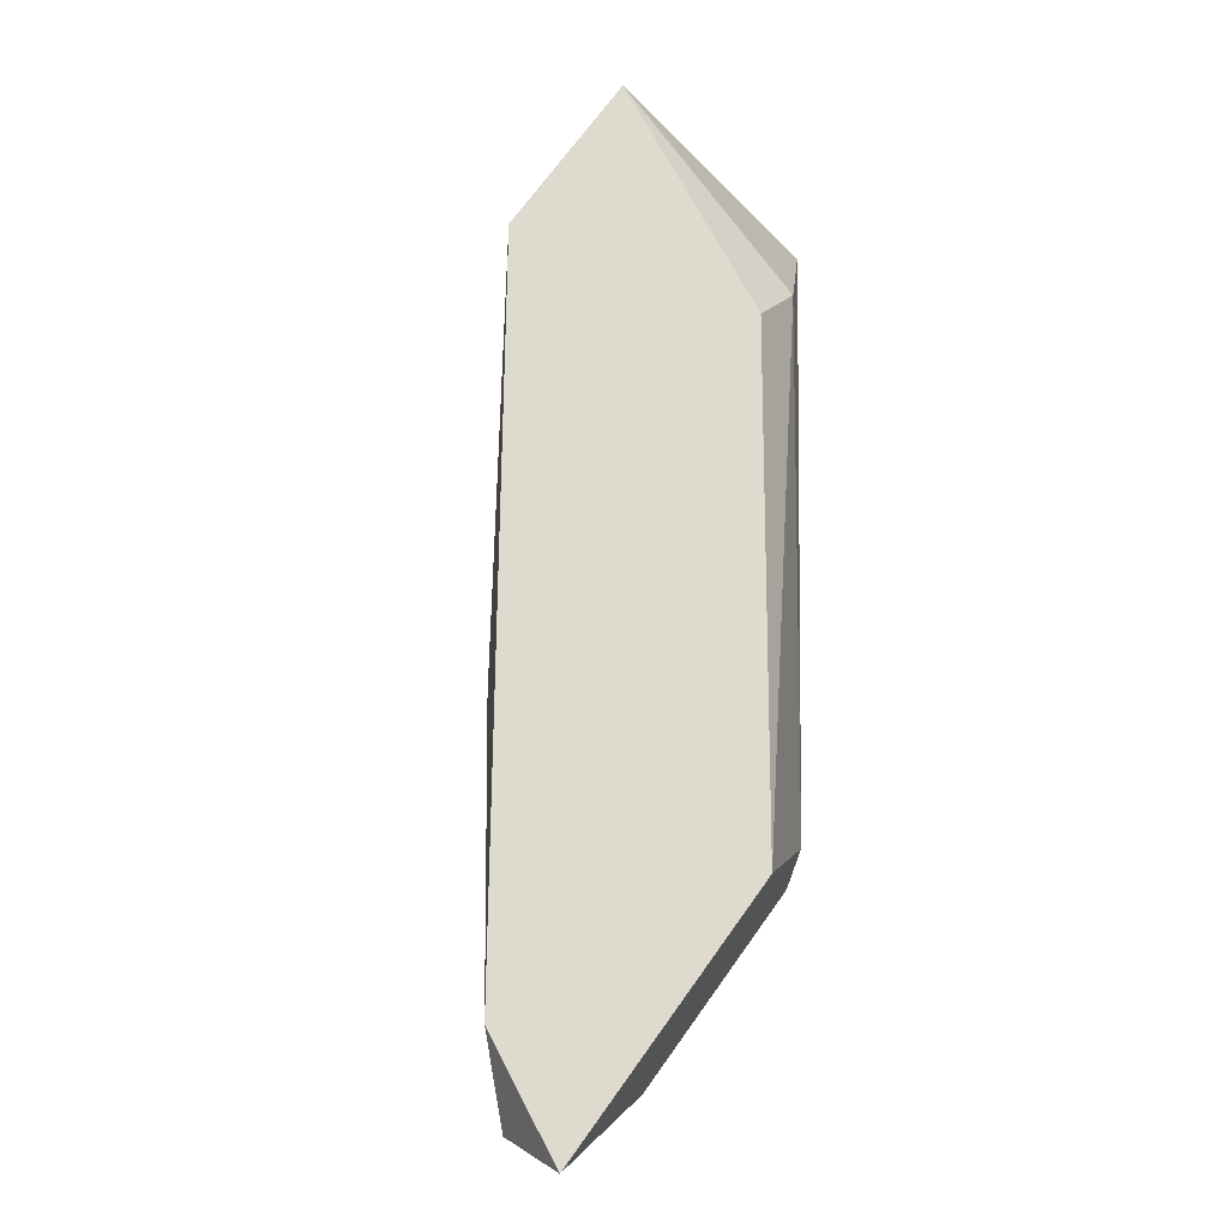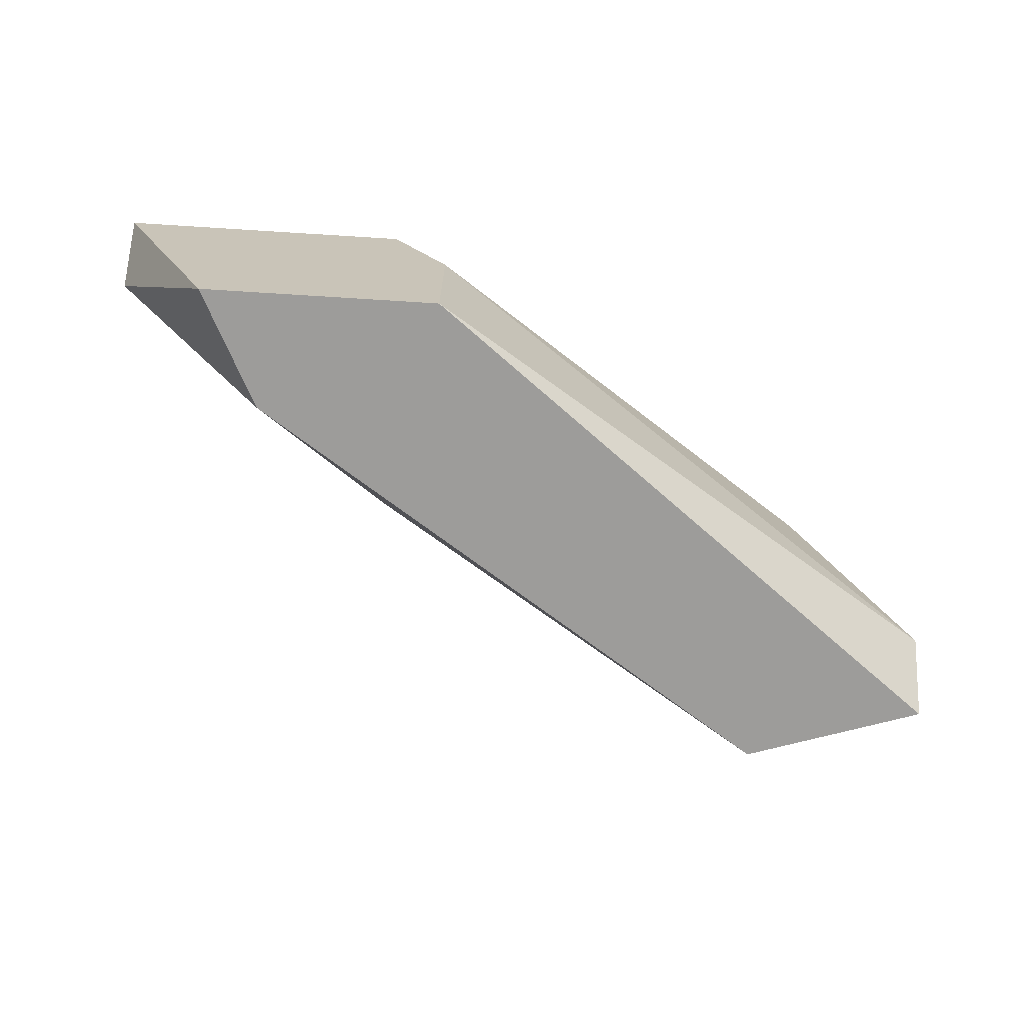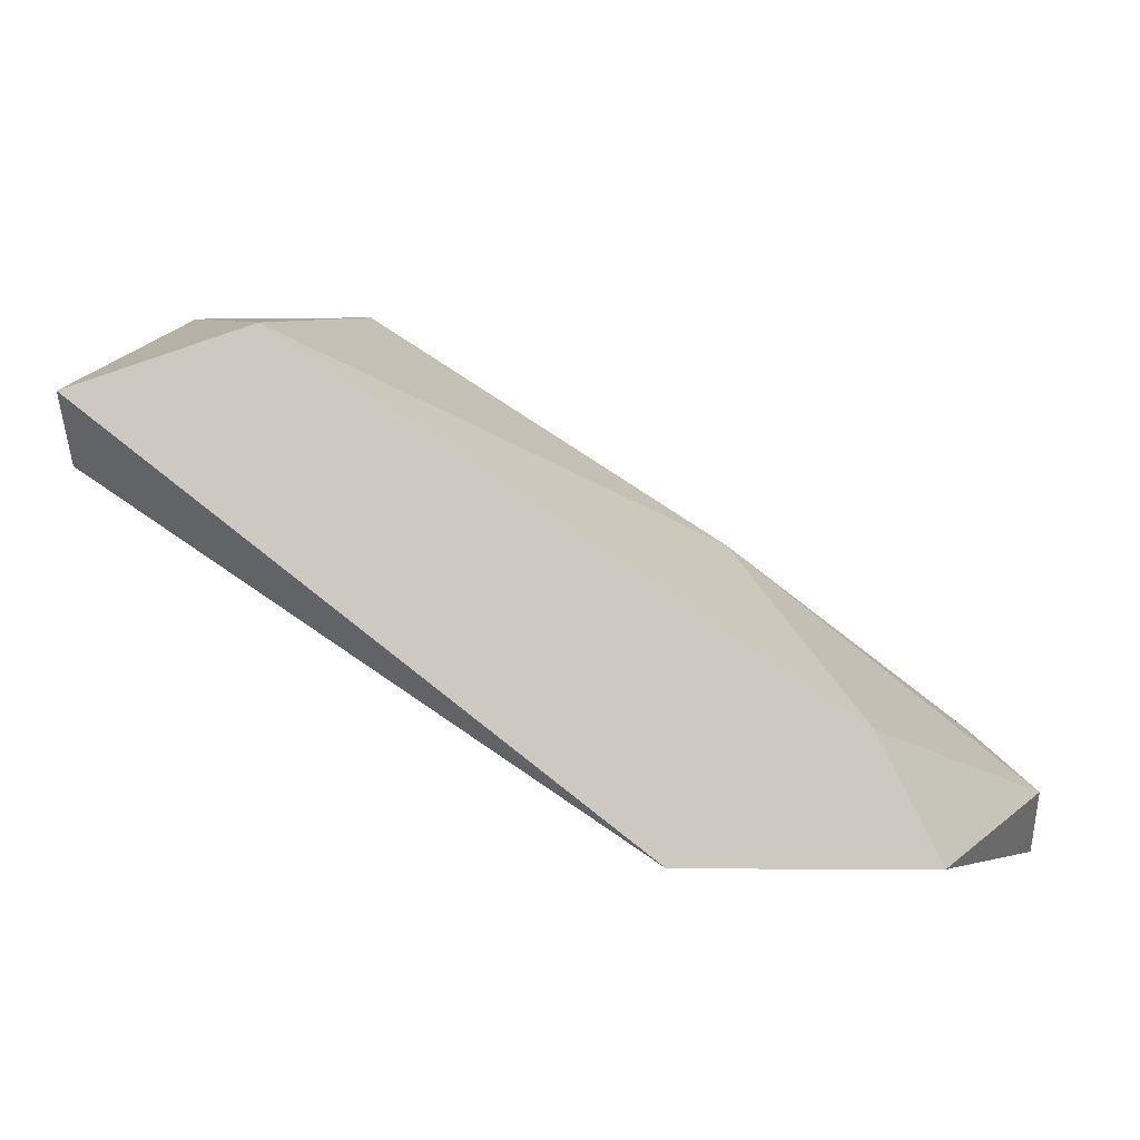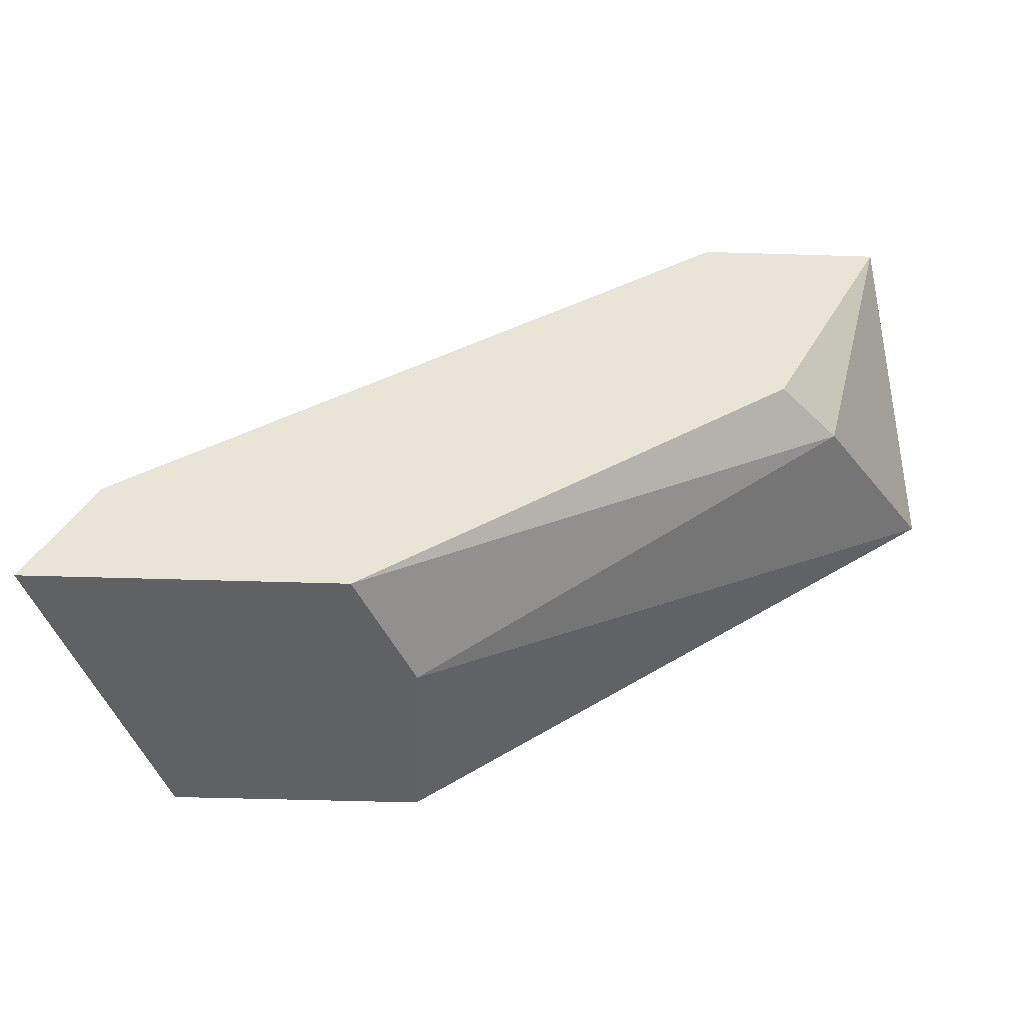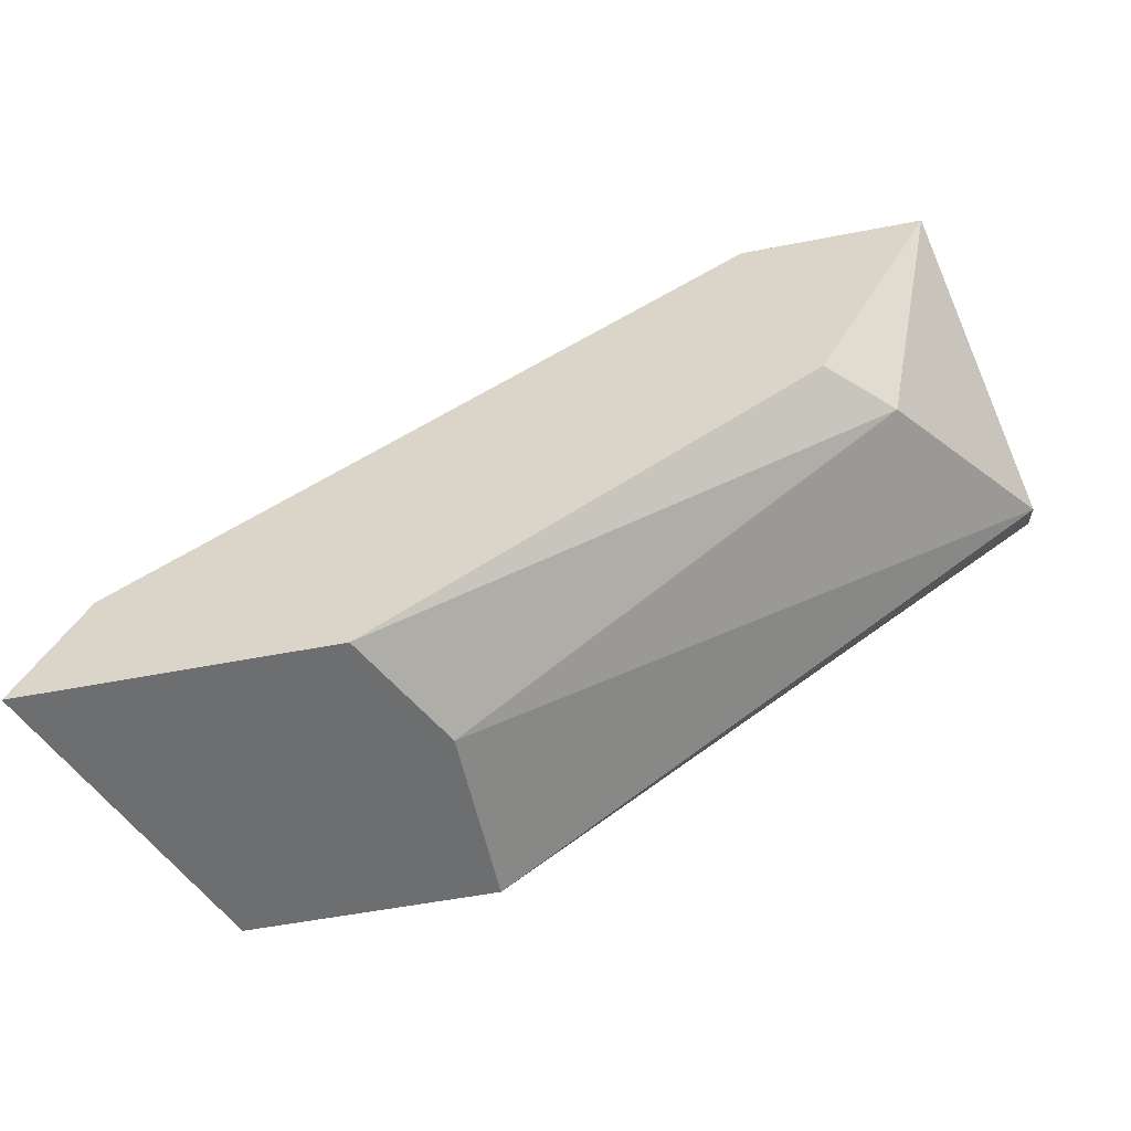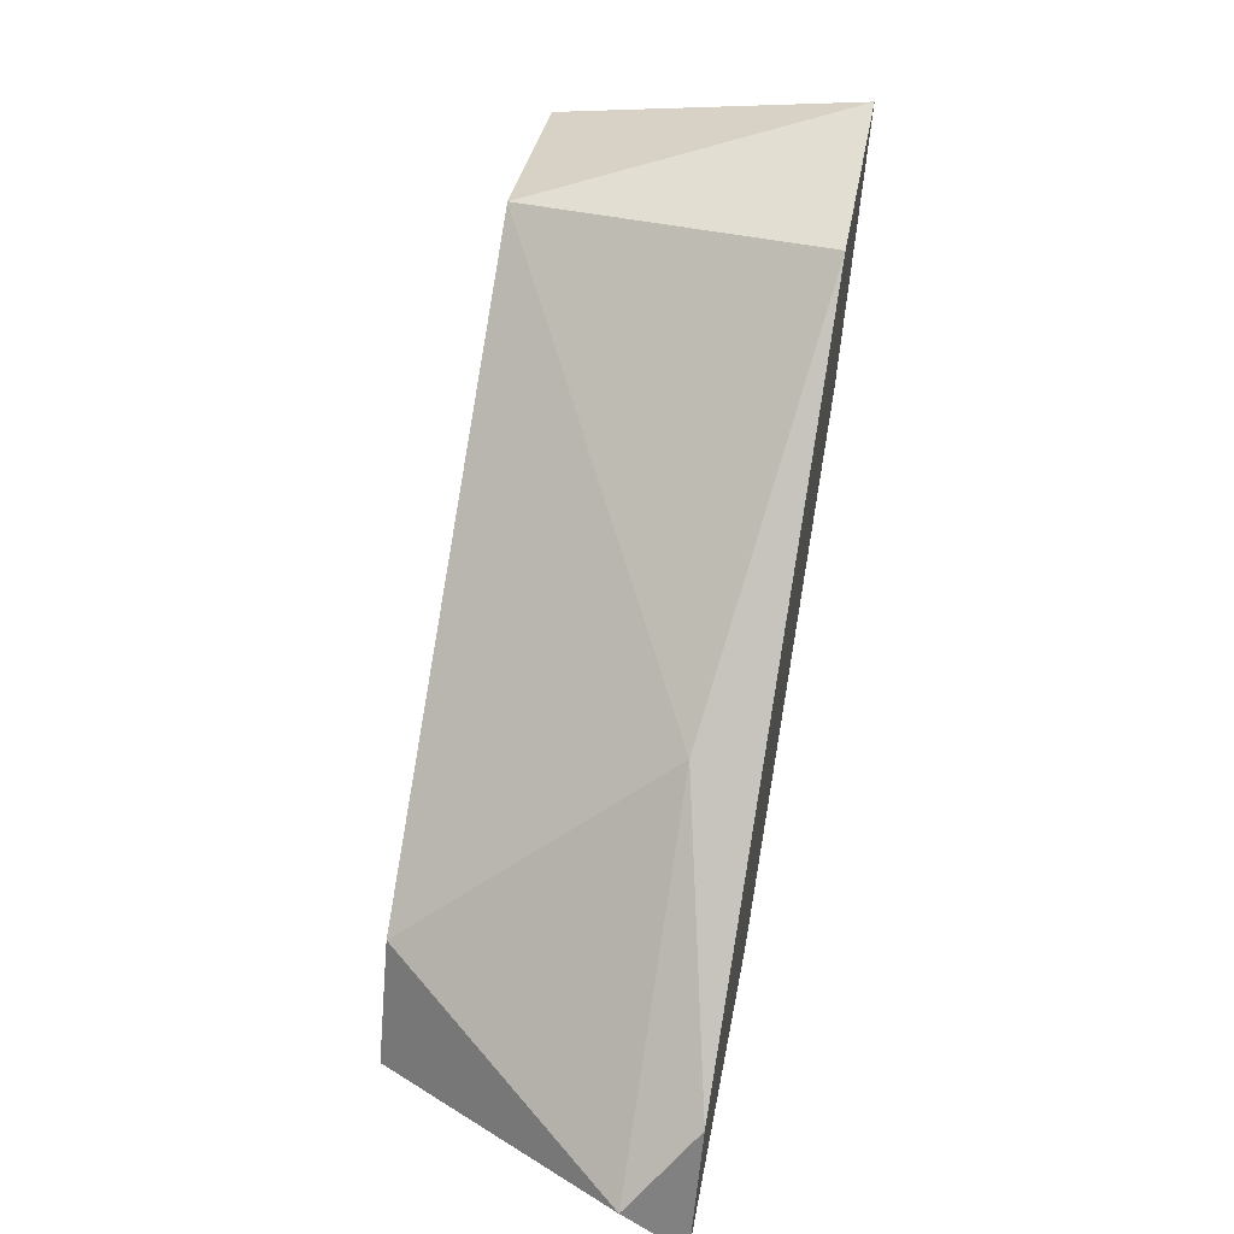
<metadata>
{"format":"obj","ext":"obj","renderer":"f3d","projection":"perspective","resolution":1024,"background":"white","views":[{"elev":71.3,"azim":125.7,"up":"+Y"},{"elev":-70.2,"azim":176.4,"up":"+Y"},{"elev":-4.2,"azim":2.5,"up":"+Z"},{"elev":-48.2,"azim":178.0,"up":"+Z"},{"elev":-54.3,"azim":-168.3,"up":"+Z"},{"elev":54.6,"azim":101.1,"up":"+Z"}]}
</metadata>
<code>
v -0.04429 -0.006584 0.02091
v -0.05336 -0.003285 0.02504
v -0.04346 -0.00246 0.02256
v -0.05253 -0.00246 0.02504
v -0.05253 -0.006584 0.02751
v -0.04264 -0.00246 0.02091
v -0.04264 -0.003285 0.02174
v -0.04759 -0.006584 0.02091
v -0.04759 -0.00411 0.02091
v -0.05171 -0.00246 0.02834
v -0.04676 -0.00246 0.02091
v -0.04676 -0.003285 0.02504
v -0.04511 -0.006584 0.02256
v -0.05418 -0.00246 0.02834
v -0.05501 -0.006584 0.02669
v -0.05501 -0.005759 0.02586
f 12 7 3
f 9 8 16
f 5 8 13
f 8 9 6
f 4 10 6
f 5 10 14
f 10 4 14
f 6 9 11
f 4 6 11
f 8 5 15
f 16 8 15
f 5 14 15
f 14 16 15
f 13 8 1
f 7 13 1
f 8 6 1
f 6 7 1
f 10 5 12
f 13 7 12
f 5 13 12
f 9 16 2
f 16 14 2
f 14 4 2
f 11 9 2
f 4 11 2
f 6 10 3
f 7 6 3
f 10 12 3

</code>
